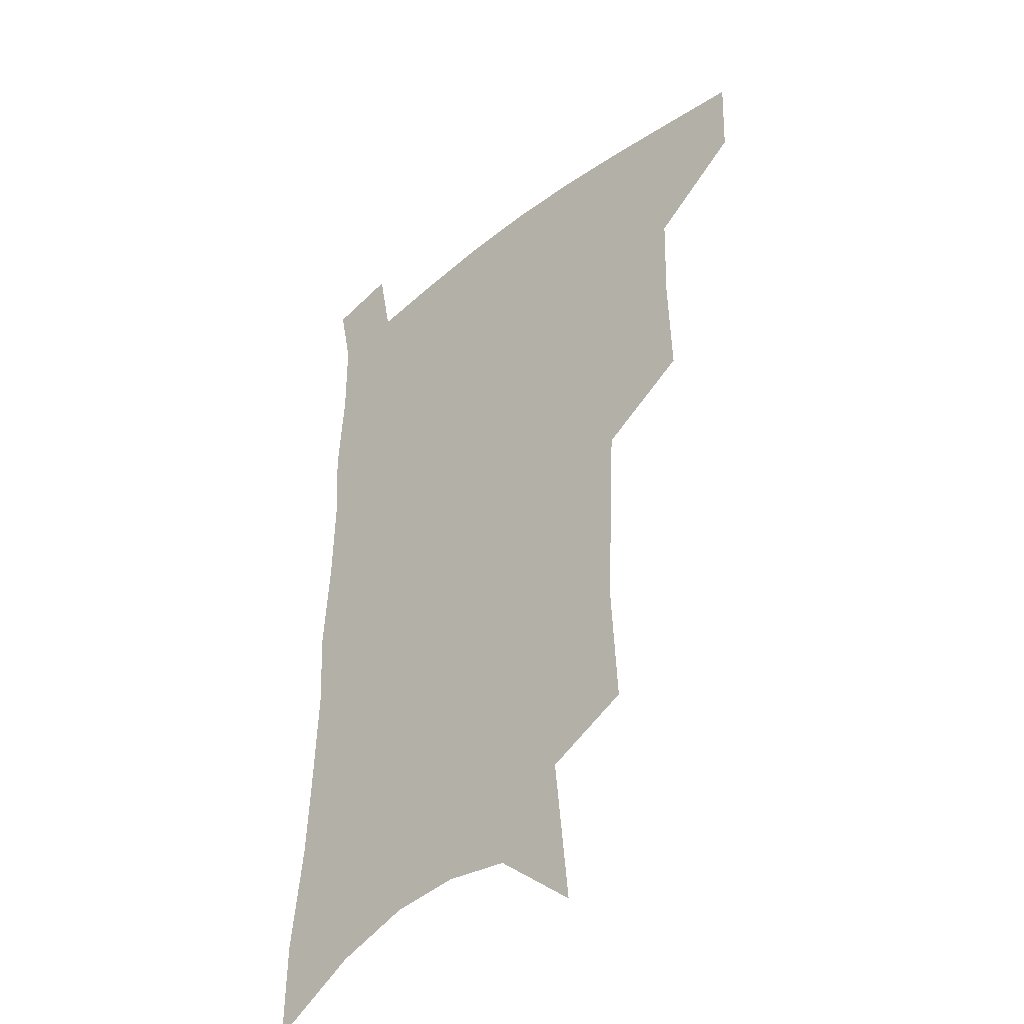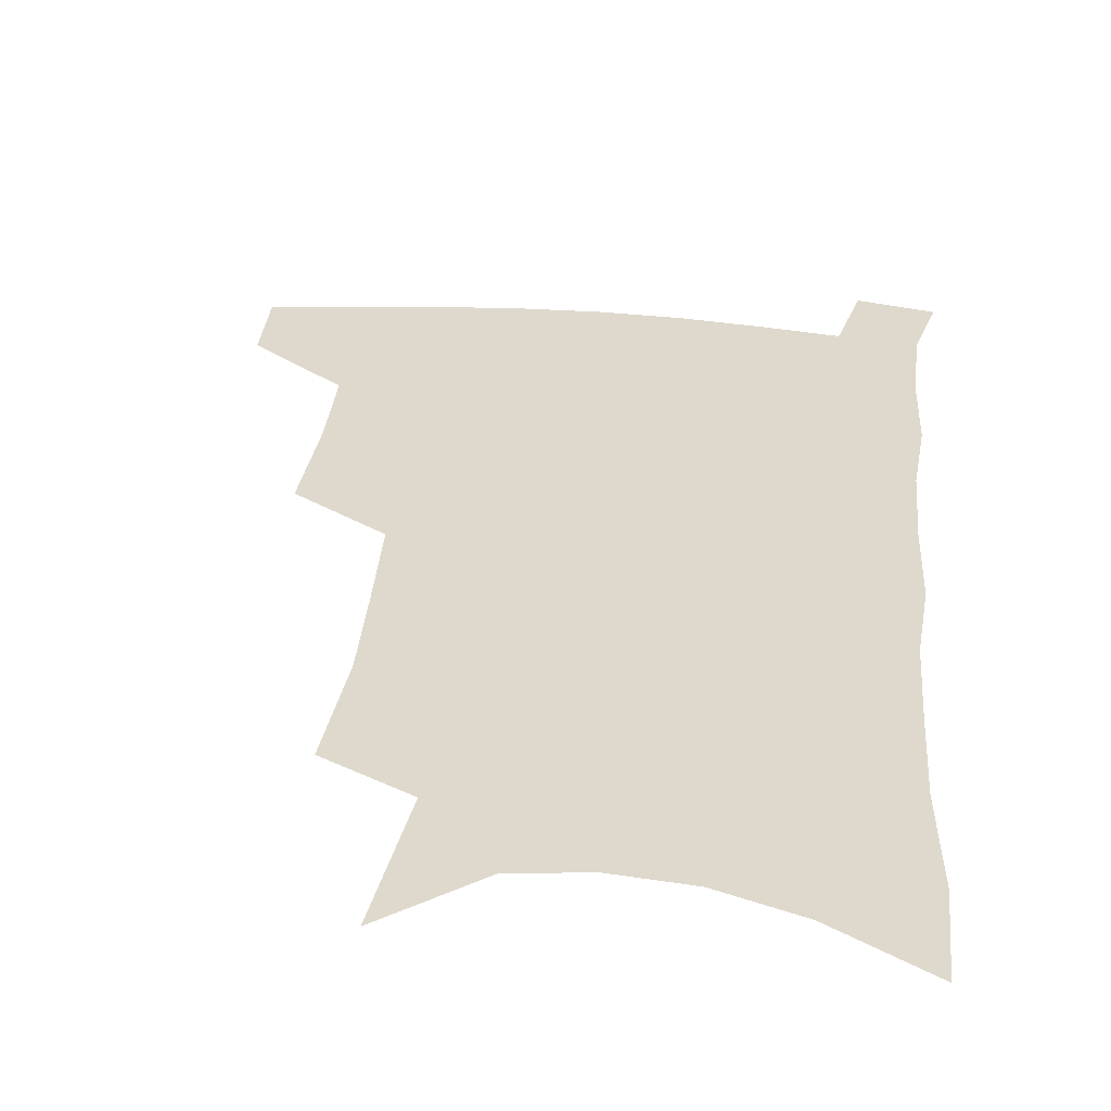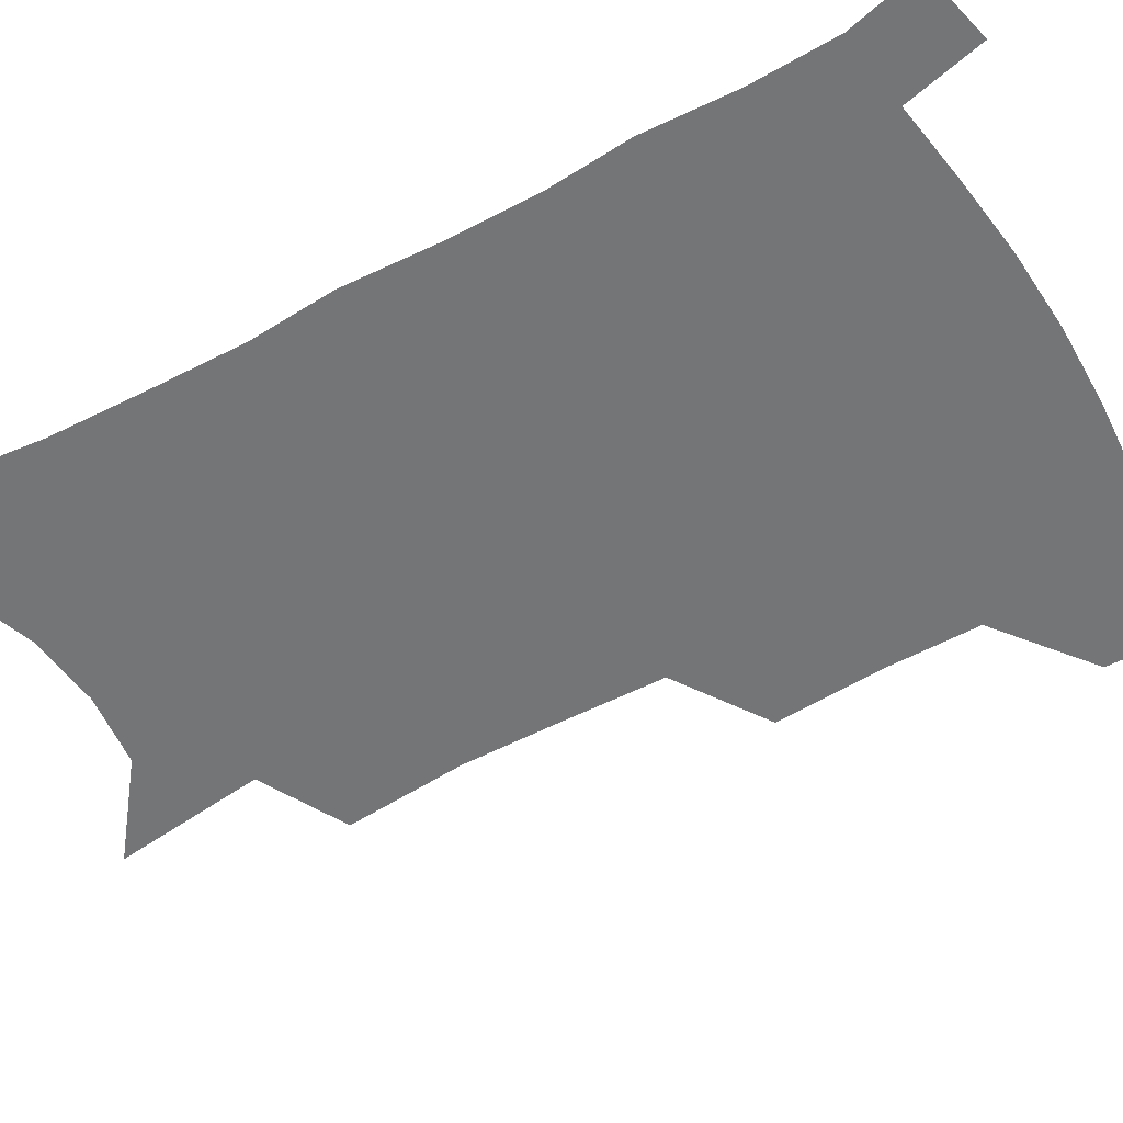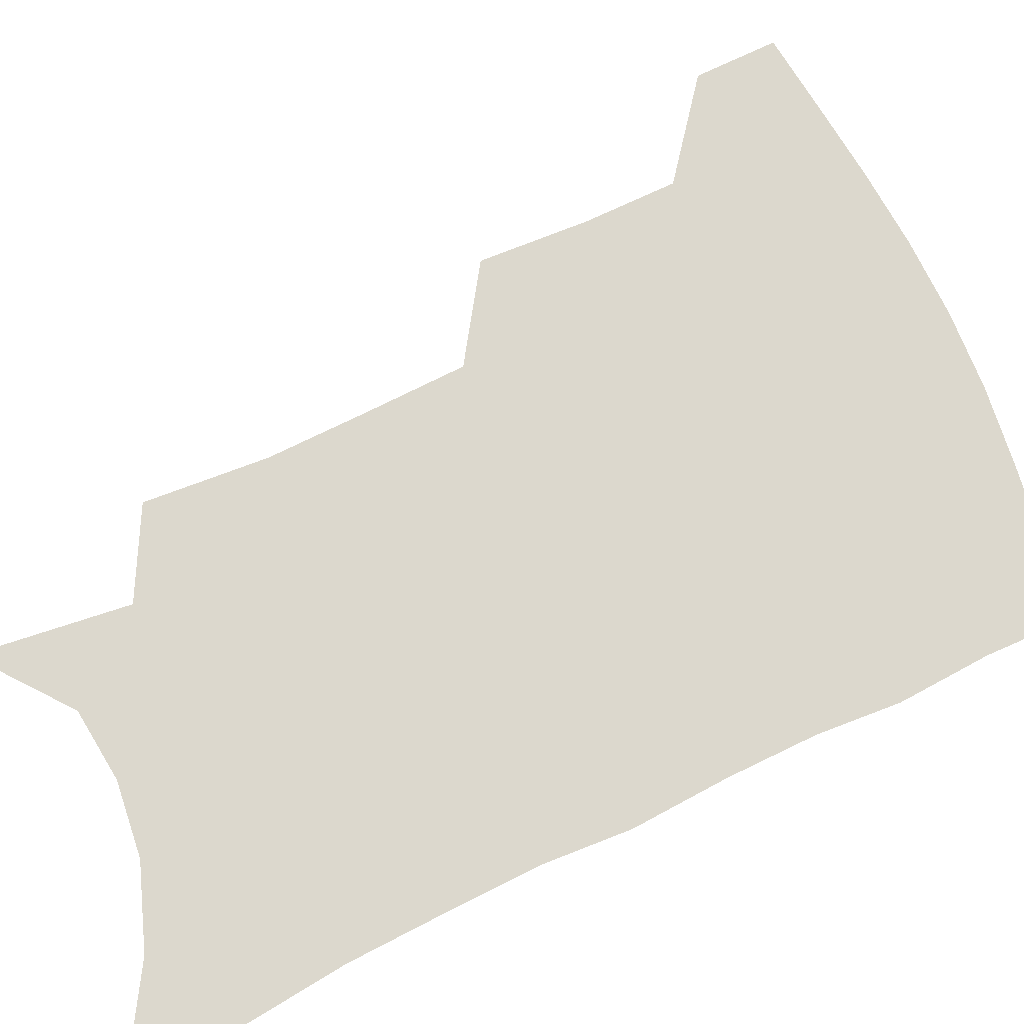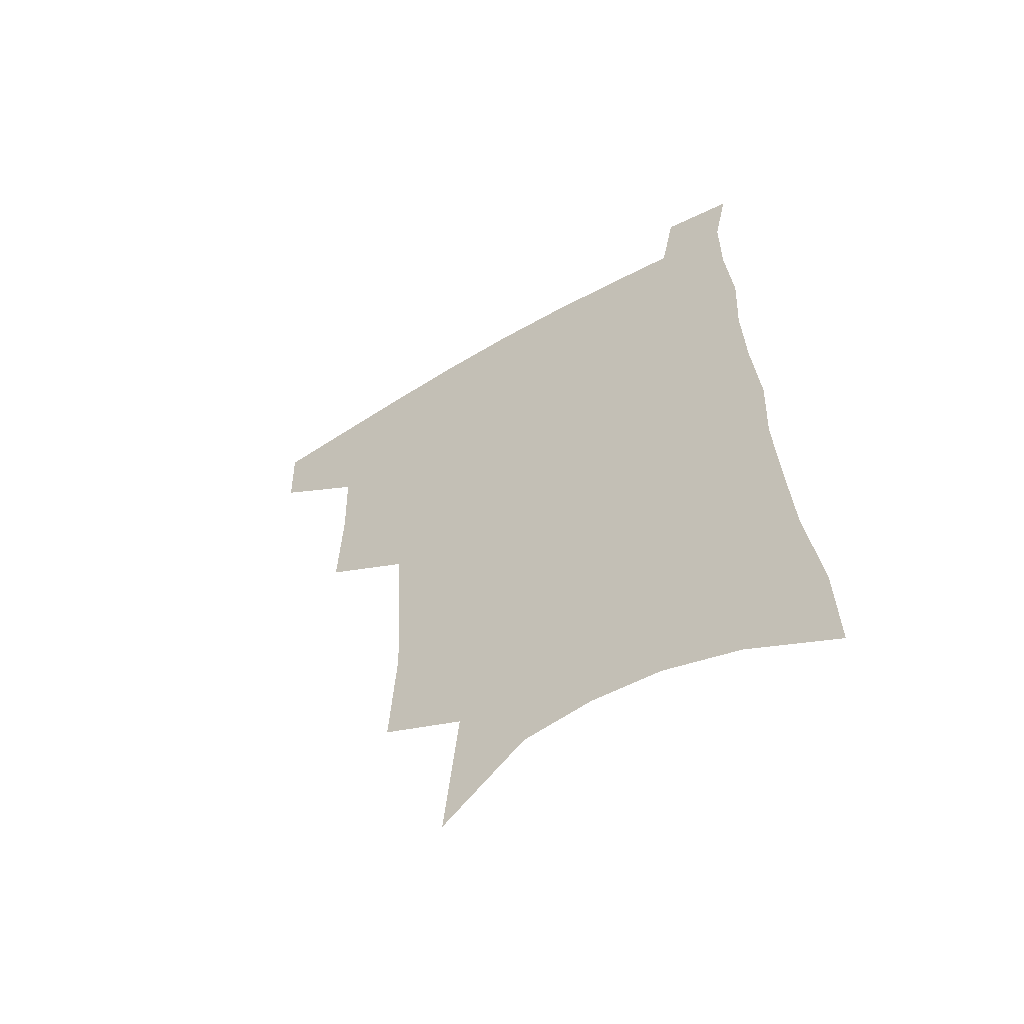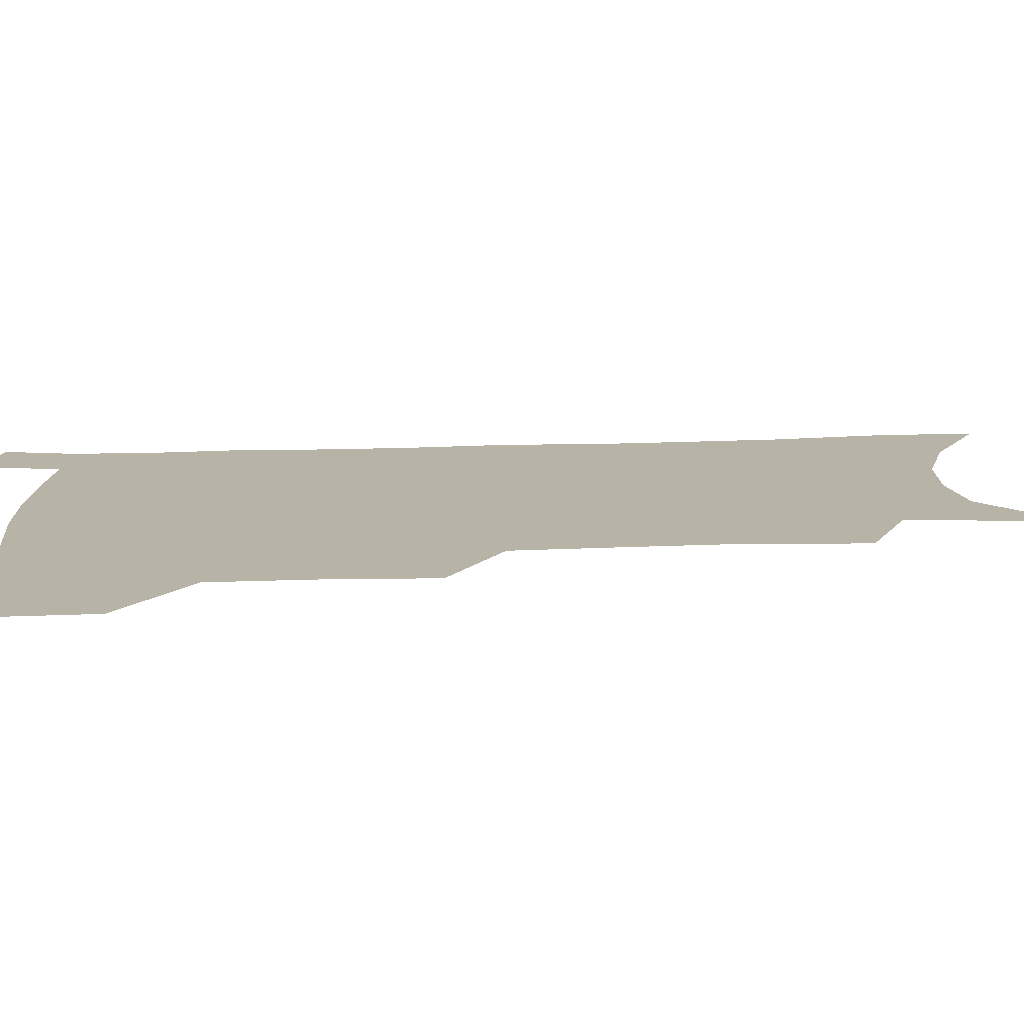
<metadata>
{"format":"obj","ext":"obj","renderer":"f3d","projection":"perspective","resolution":1024,"background":"white","views":[{"elev":-38.1,"azim":-135.8,"up":"+Y"},{"elev":31.9,"azim":7.1,"up":"+Z"},{"elev":-56.5,"azim":120.8,"up":"+Z"},{"elev":72.6,"azim":66.1,"up":"+Z"},{"elev":-59.7,"azim":31.3,"up":"+Y"},{"elev":12.9,"azim":-94.3,"up":"+Z"}]}
</metadata>
<code>
v 488.9 474.5 0
v 488 503.3 0
v 521.2 379.9 0
v 522.5 417.8 0
v 521.6 450 0
v 520 478.6 0
v 516.3 506.9 0
v 554.1 246.8 0
v 556.4 289.5 0
v 554.9 324.2 0
v 553.1 359.7 0
v 552.1 395.1 0
v 550.2 424.4 0
v 550 454.4 0
v 547.8 481.6 0
v 544.4 510.2 0
v 579.1 178.2 0
v 584.4 231.6 0
v 582.9 266.8 0
v 583.5 307.9 0
v 581.1 338.7 0
v 579.1 370 0
v 578.8 402.7 0
v 578.2 431.3 0
v 577.4 457.6 0
v 576.2 483.4 0
v 572.5 512.6 0
v 609.7 203.1 0
v 609.4 242.1 0
v 607.5 274.6 0
v 606.8 314.4 0
v 605.1 344.8 0
v 604.1 377 0
v 603.4 405.9 0
v 603.1 433.4 0
v 602.9 459 0
v 602.7 484.5 0
v 600.5 513.4 0
v 635.1 206.4 0
v 633.4 246 0
v 631.6 280.9 0
v 629.9 315.8 0
v 628.5 349.1 0
v 627.7 378 0
v 627.2 407 0
v 627.1 435.6 0
v 627.9 459.4 0
v 628.7 484.3 0
v 628.4 512.2 0
v 661.1 203.9 0
v 658.4 241.7 0
v 655.8 278.4 0
v 653.2 315.1 0
v 652.2 345.8 0
v 651.9 374.6 0
v 651.8 403 0
v 651.2 432.4 0
v 652.3 458.2 0
v 654 483.4 0
v 656.9 509 0
v 689.1 194.3 0
v 684.3 235.6 0
v 681.4 271.6 0
v 680 304.6 0
v 677.8 337.8 0
v 677.2 368.1 0
v 676.7 398 0
v 676.4 426.9 0
v 677.9 453.6 0
v 678.9 480.6 0
v 683 505.3 0
v 688.5 533.1 0
v 722.3 175 0
v 721.5 210.2 0
v 716.5 249.4 0
v 714.4 283.5 0
v 712.9 316.7 0
v 714.1 346.5 0
v 711.5 380 0
v 710.4 411.4 0
v 711.8 440.2 0
v 709.3 472.1 0
v 709.3 502.1 0
v 714.6 527.4 0
f 5 6 1
f 1 6 2
f 6 7 2
f 11 12 3
f 3 12 4
f 12 13 4
f 4 13 5
f 13 14 5
f 5 14 6
f 14 15 6
f 6 15 7
f 15 16 7
f 18 19 8
f 8 19 9
f 19 20 9
f 9 20 10
f 20 21 10
f 10 21 11
f 21 22 11
f 11 22 12
f 22 23 12
f 12 23 13
f 23 24 13
f 13 24 14
f 24 25 14
f 14 25 15
f 25 26 15
f 15 26 16
f 26 27 16
f 17 28 18
f 28 29 18
f 18 29 19
f 29 30 19
f 19 30 20
f 30 31 20
f 20 31 21
f 31 32 21
f 21 32 22
f 32 33 22
f 22 33 23
f 33 34 23
f 23 34 24
f 34 35 24
f 24 35 25
f 35 36 25
f 25 36 26
f 36 37 26
f 26 37 27
f 37 38 27
f 28 39 29
f 39 40 29
f 29 40 30
f 40 41 30
f 30 41 31
f 41 42 31
f 31 42 32
f 42 43 32
f 32 43 33
f 43 44 33
f 33 44 34
f 44 45 34
f 34 45 35
f 45 46 35
f 35 46 36
f 46 47 36
f 36 47 37
f 47 48 37
f 37 48 38
f 48 49 38
f 39 50 40
f 50 51 40
f 40 51 41
f 51 52 41
f 41 52 42
f 52 53 42
f 42 53 43
f 53 54 43
f 43 54 44
f 54 55 44
f 44 55 45
f 55 56 45
f 45 56 46
f 56 57 46
f 46 57 47
f 57 58 47
f 47 58 48
f 58 59 48
f 48 59 49
f 59 60 49
f 50 61 51
f 61 62 51
f 51 62 52
f 62 63 52
f 52 63 53
f 63 64 53
f 53 64 54
f 64 65 54
f 54 65 55
f 65 66 55
f 55 66 56
f 66 67 56
f 56 67 57
f 67 68 57
f 57 68 58
f 68 69 58
f 58 69 59
f 69 70 59
f 59 70 60
f 70 71 60
f 61 73 62
f 73 74 62
f 62 74 63
f 74 75 63
f 63 75 64
f 75 76 64
f 64 76 65
f 76 77 65
f 65 77 66
f 77 78 66
f 66 78 67
f 78 79 67
f 67 79 68
f 79 80 68
f 68 80 69
f 80 81 69
f 69 81 70
f 81 82 70
f 70 82 71
f 82 83 71
f 71 83 72
f 83 84 72

</code>
